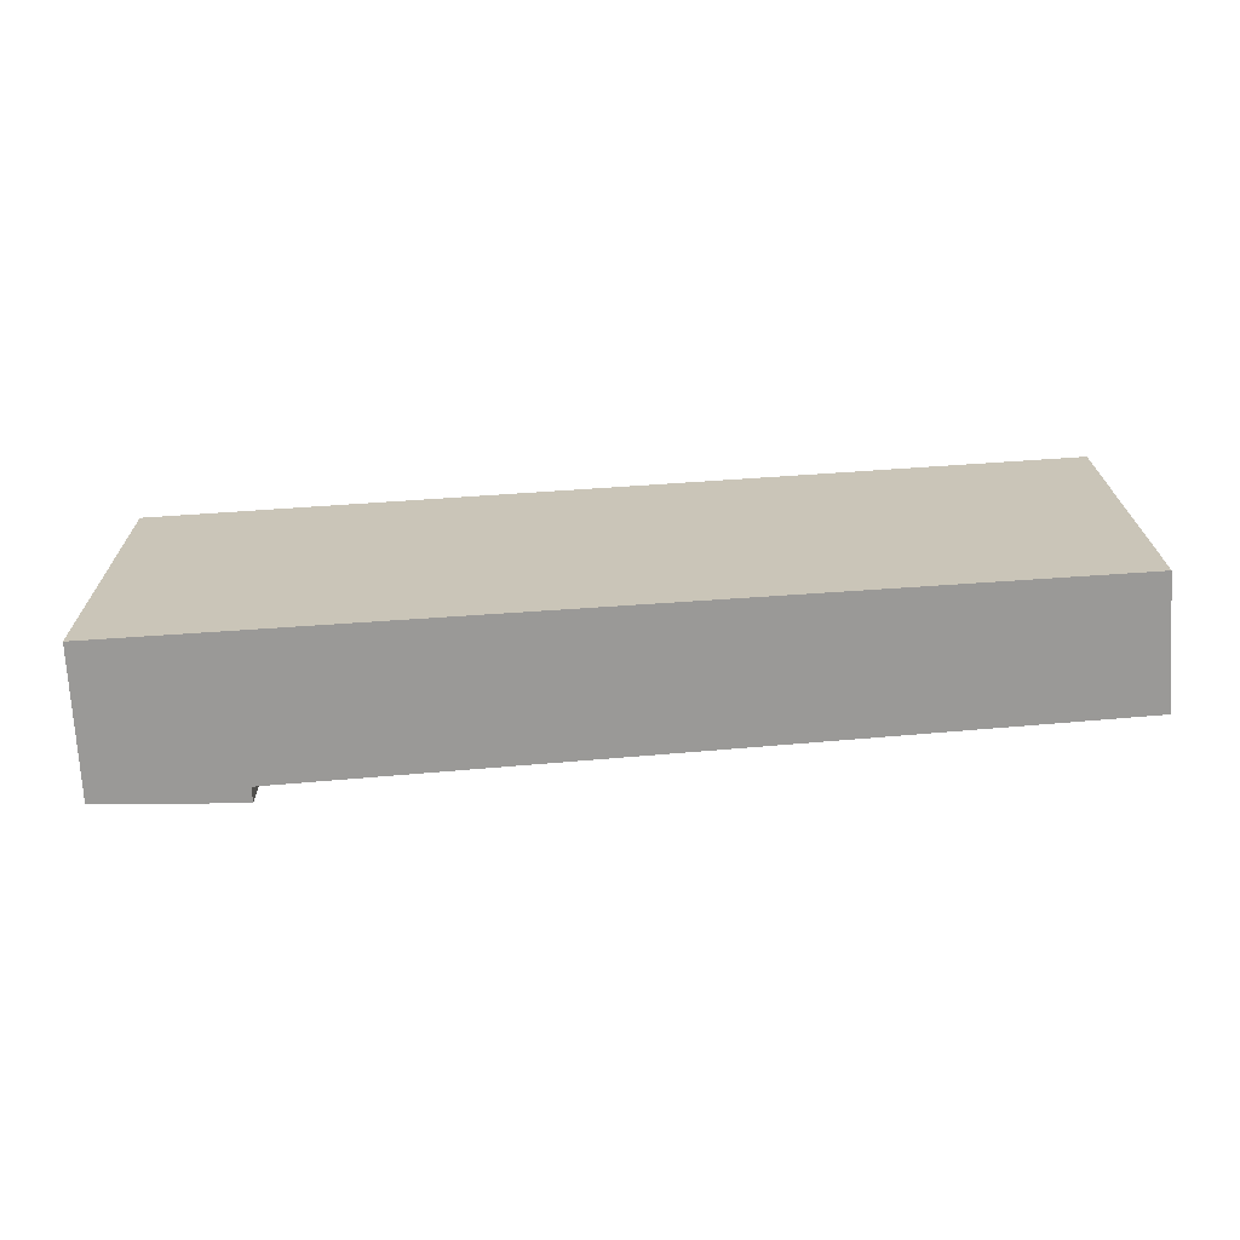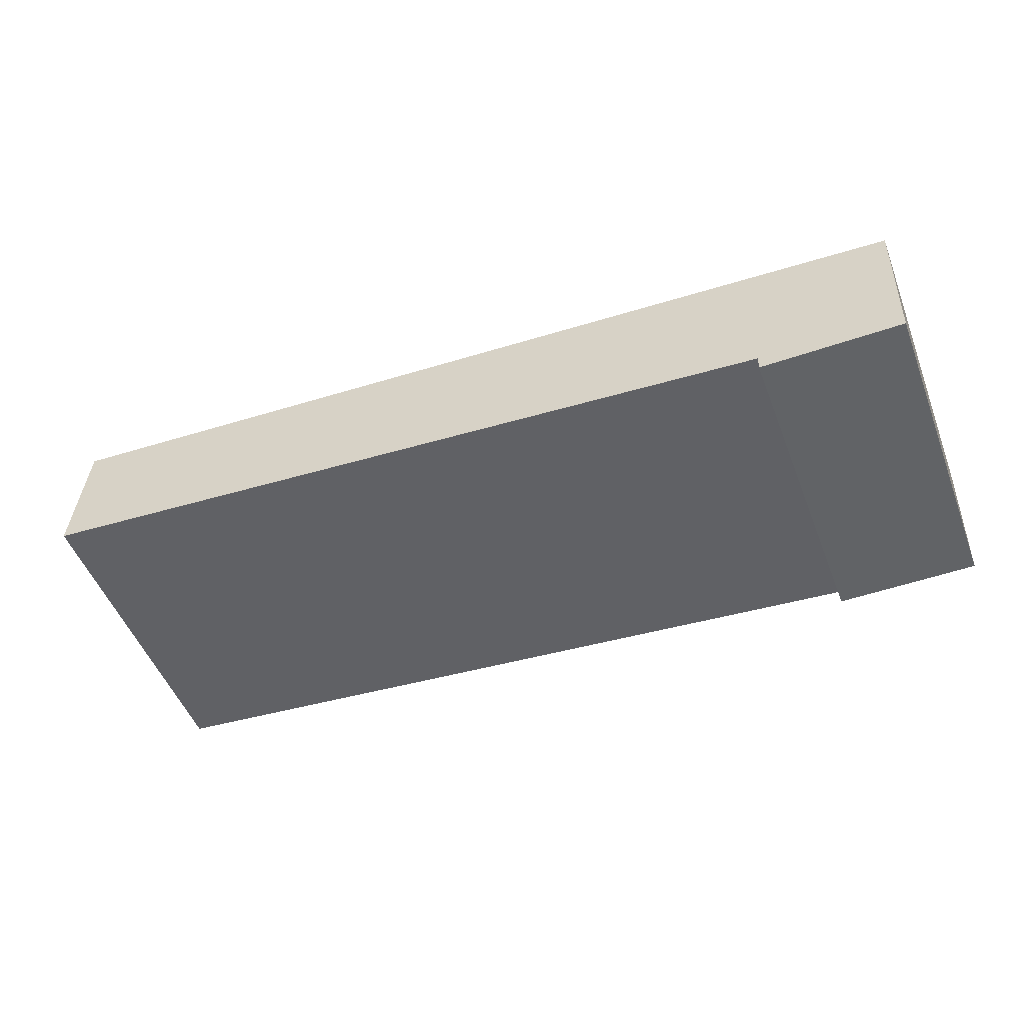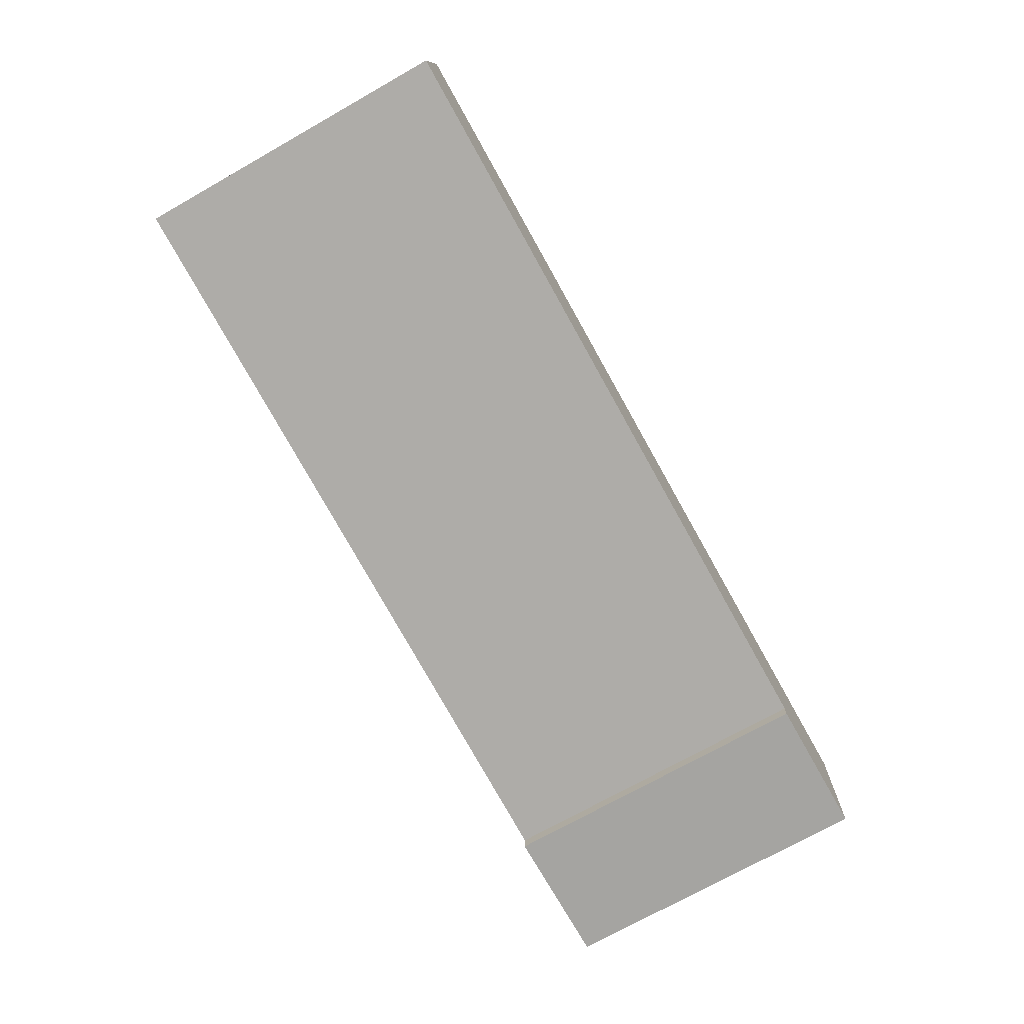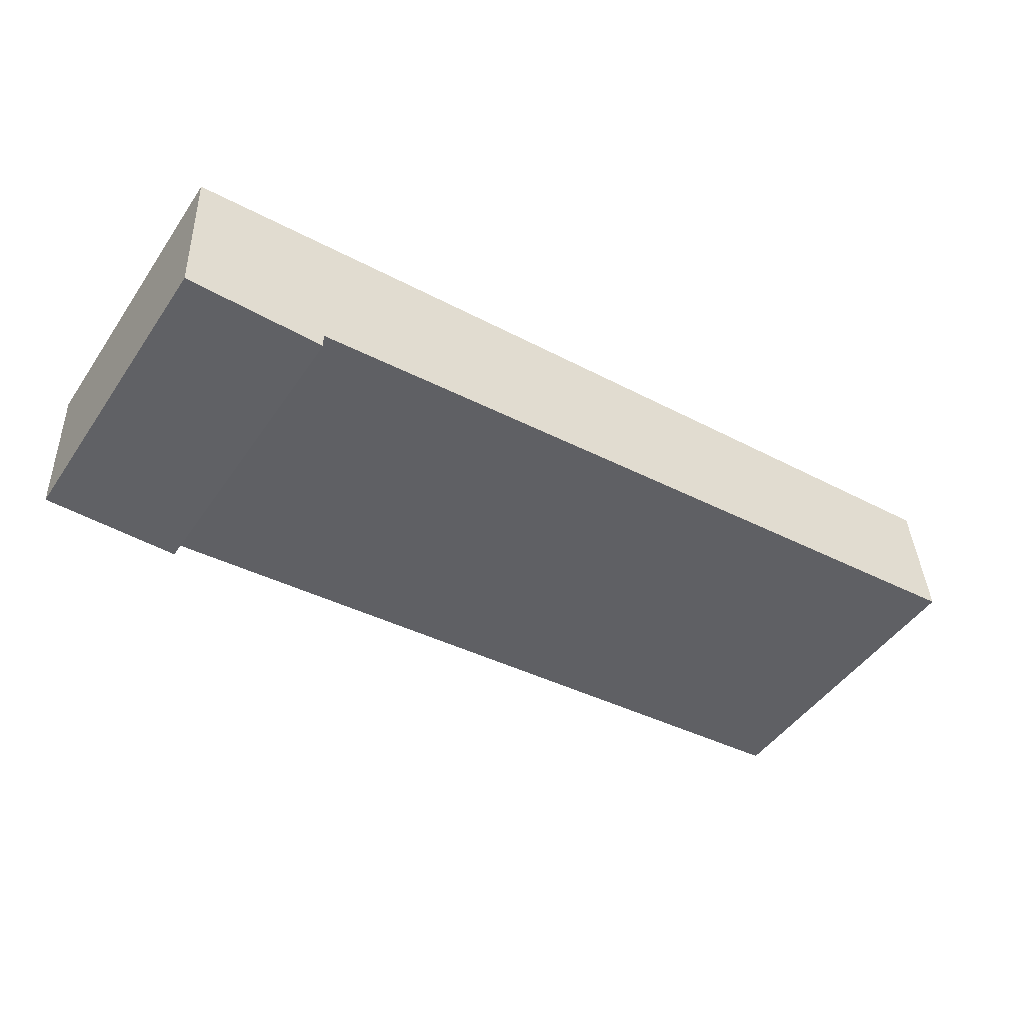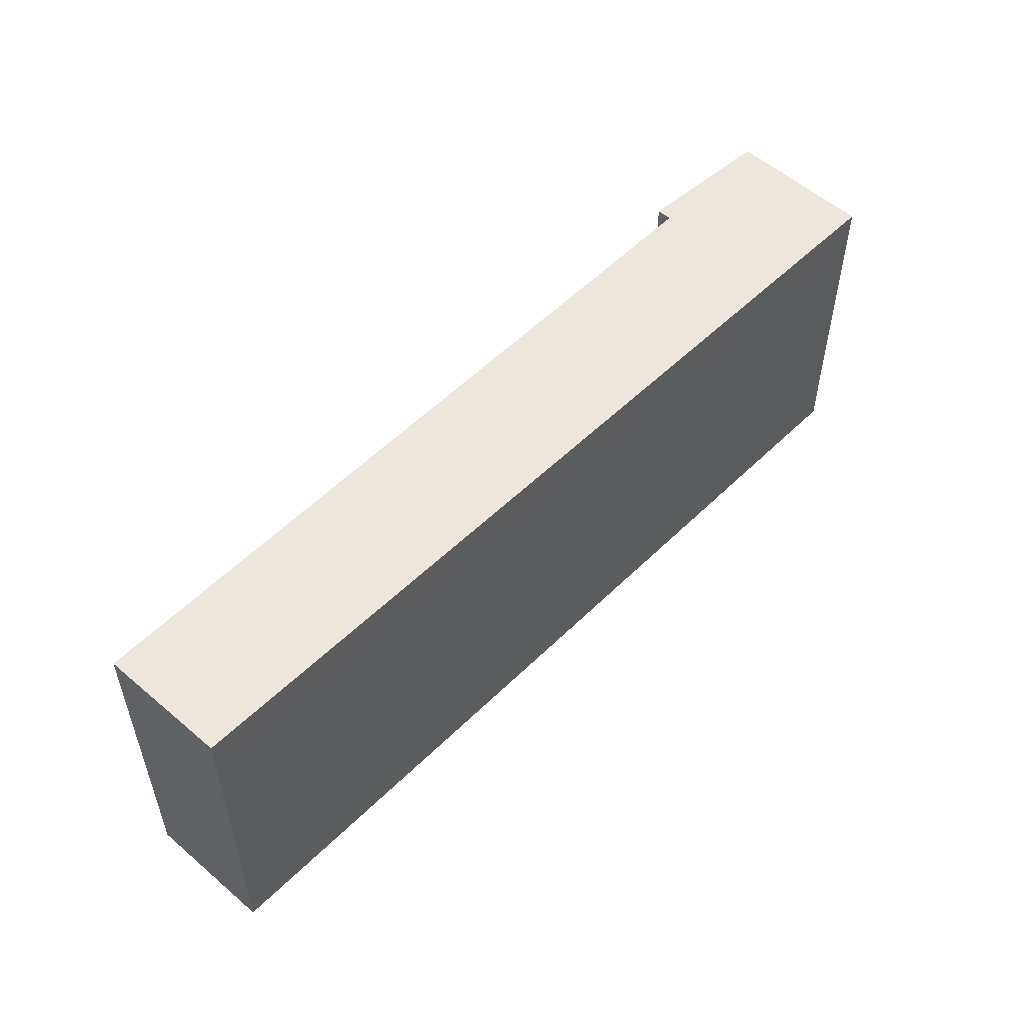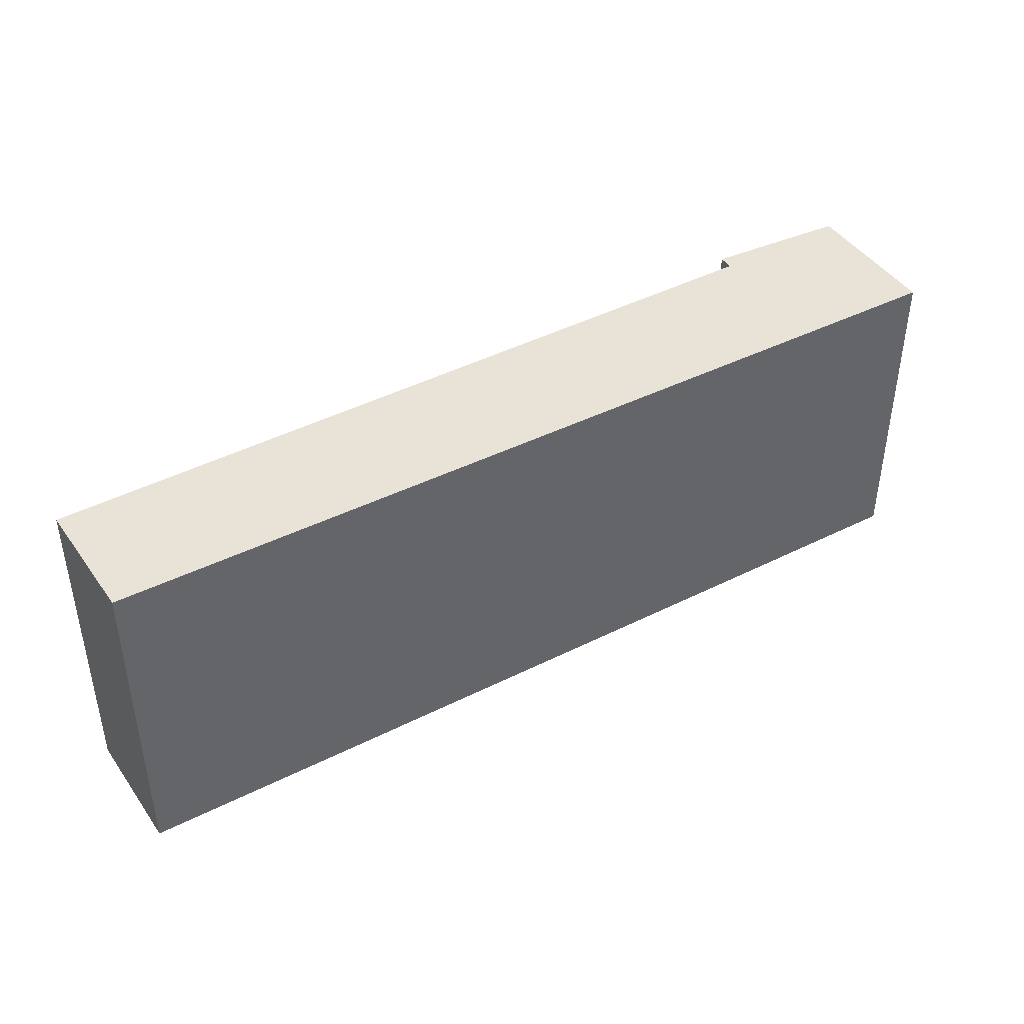
<metadata>
{"format":"obj","ext":"obj","renderer":"f3d","projection":"perspective","resolution":1024,"background":"white","views":[{"elev":21.2,"azim":179.3,"up":"+Z"},{"elev":-50.9,"azim":20.8,"up":"+Z"},{"elev":-73.1,"azim":-60.6,"up":"+Z"},{"elev":-47.5,"azim":147.2,"up":"+Z"},{"elev":52.2,"azim":-42.9,"up":"+Y"},{"elev":41.7,"azim":-27.6,"up":"+Y"}]}
</metadata>
<code>
v  6.084 2.525 -0.613
v  7.241 2.525 0.553
v  7.203 2.525 -0.618
v  6.089 2.525 -0.493
v  0.087 2.525 1.01
v  0 2.525 1.546e-16
v  6.084 3.754e-17 -0.613
v  6.089 3.019e-17 -0.493
v  0 0 0
v  0.087 -6.184e-17 1.01
v  7.203 3.784e-17 -0.618
v  7.241 -3.386e-17 0.553
g defaultobject
f 1 2 3
f 2 1 4
f 2 4 5
f 5 4 6
f 7 4 1
f 4 7 8
f 9 5 6
f 5 9 10
f 8 6 4
f 6 8 9
f 11 1 3
f 1 11 7
f 10 2 5
f 2 10 12
f 12 3 2
f 3 12 11
f 9 12 10
f 12 9 8
f 12 8 7
f 12 7 11

</code>
